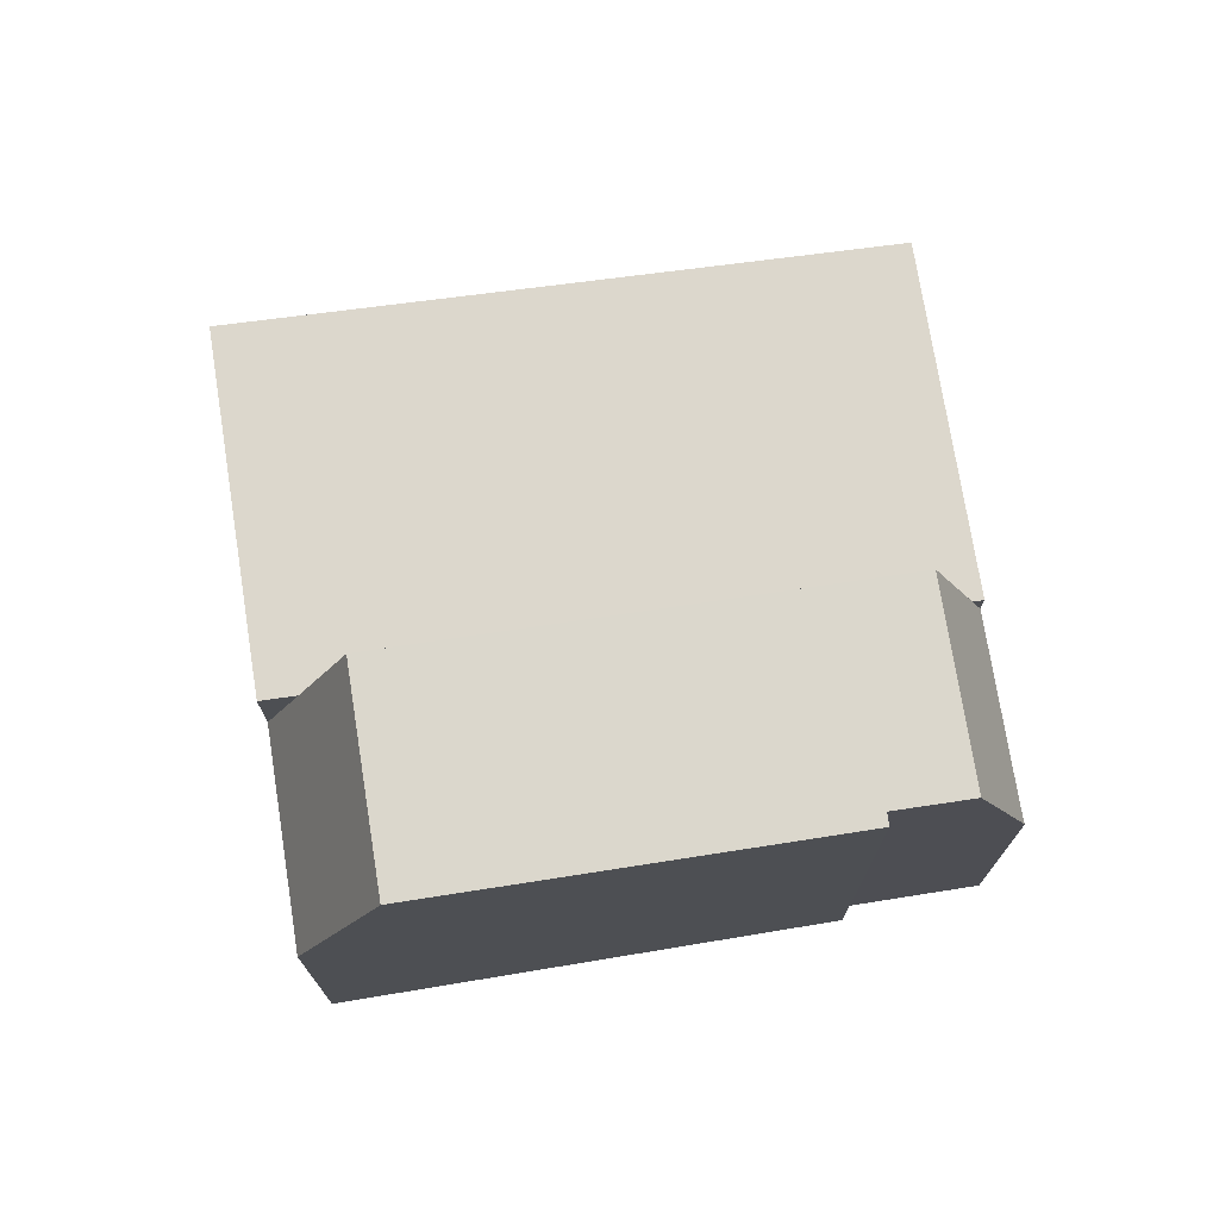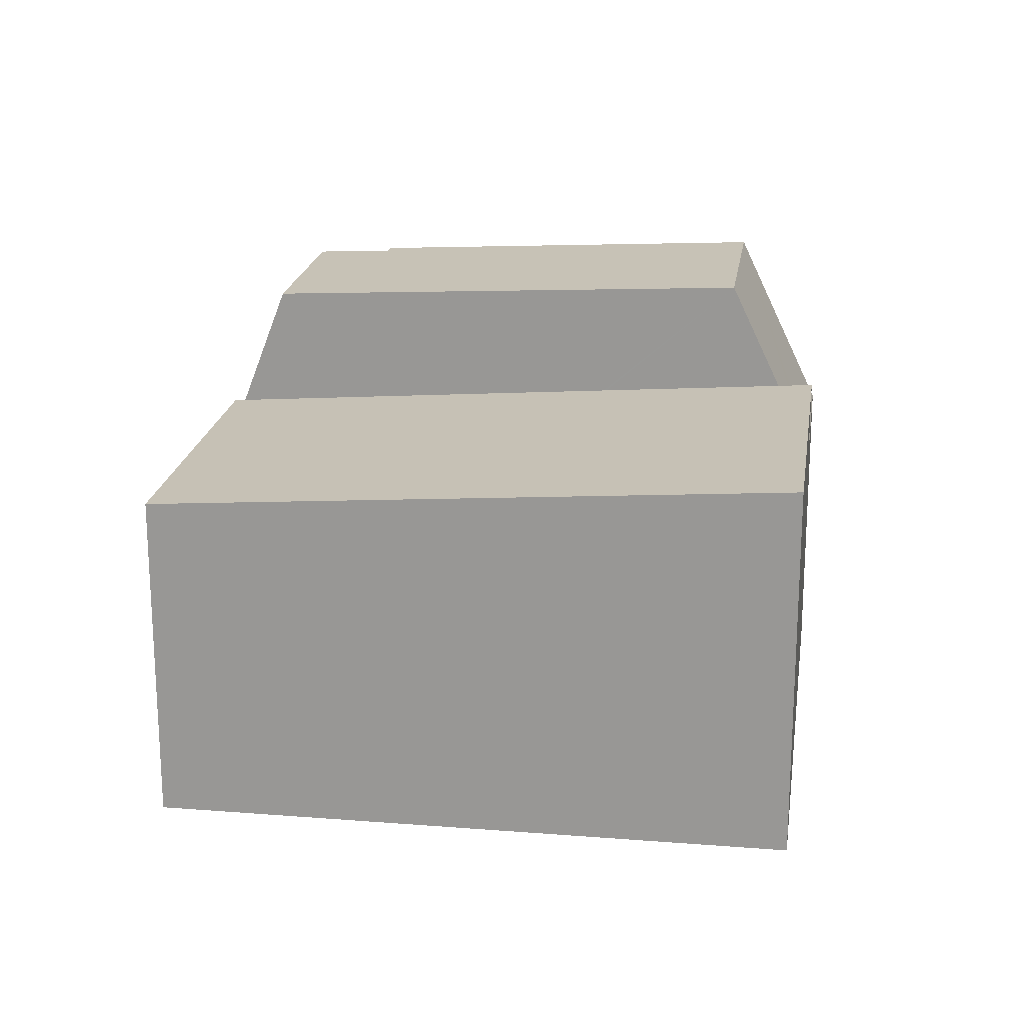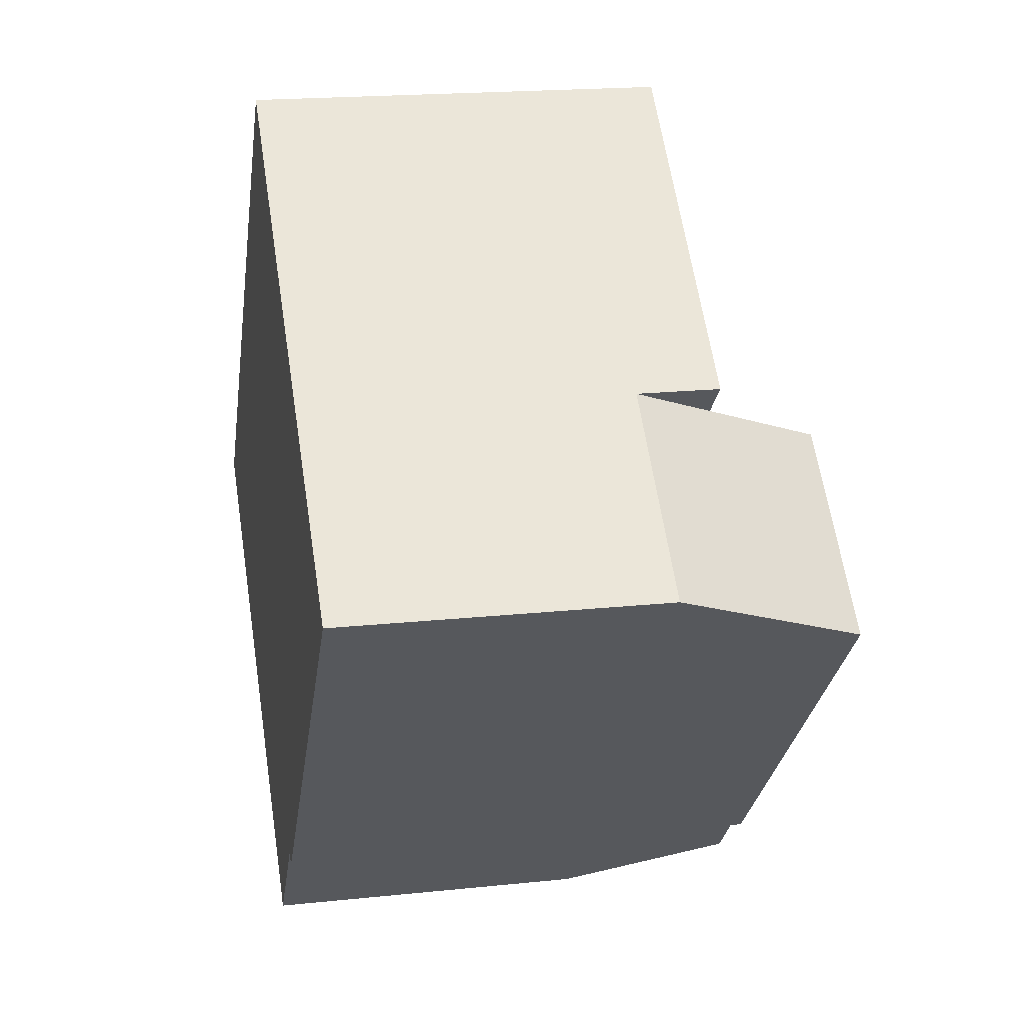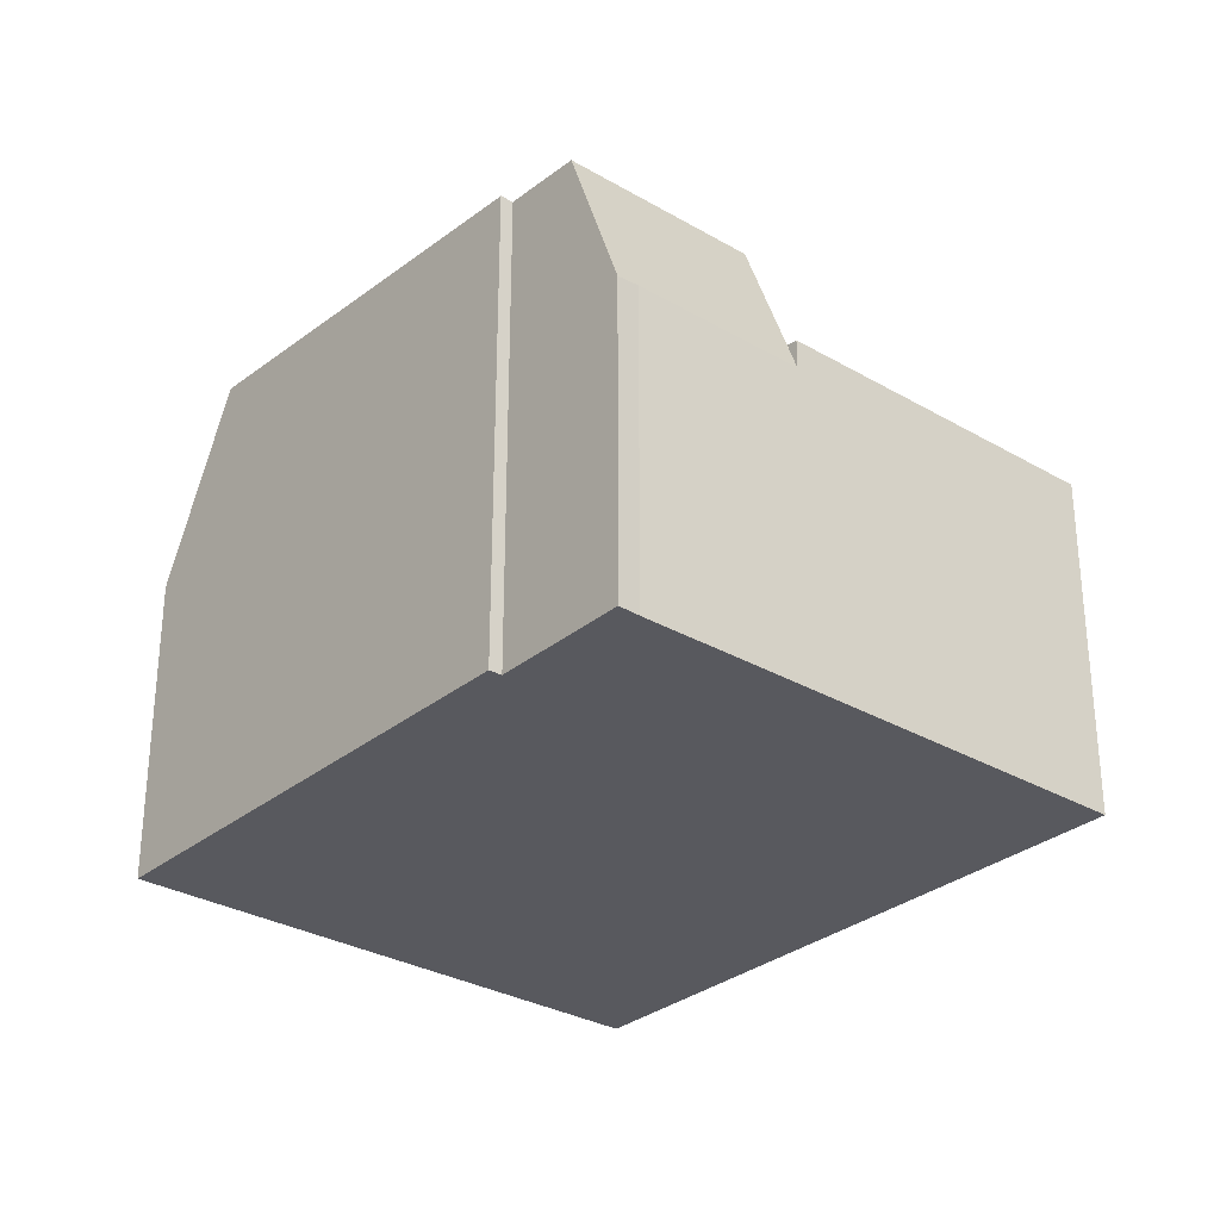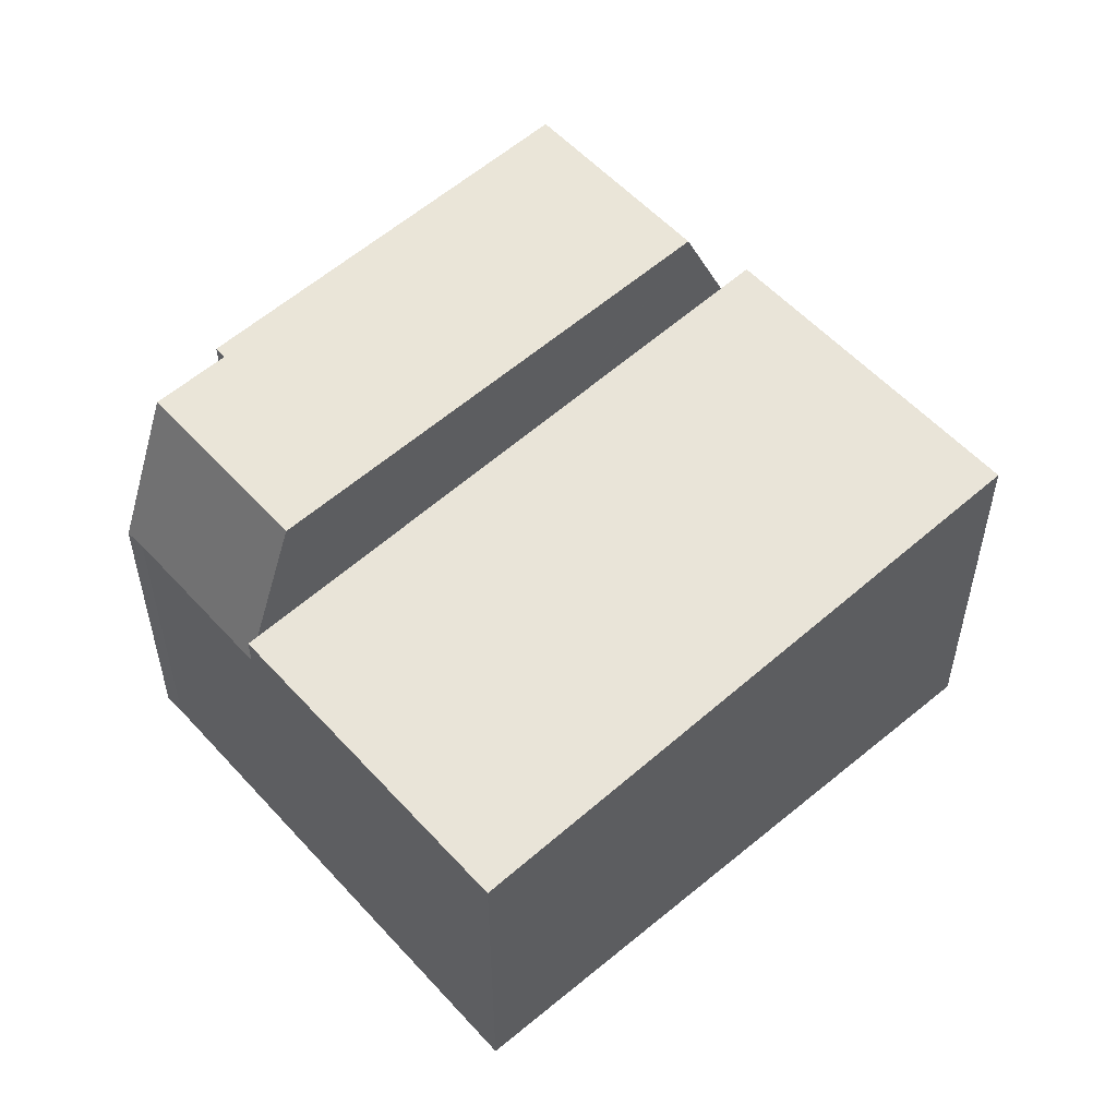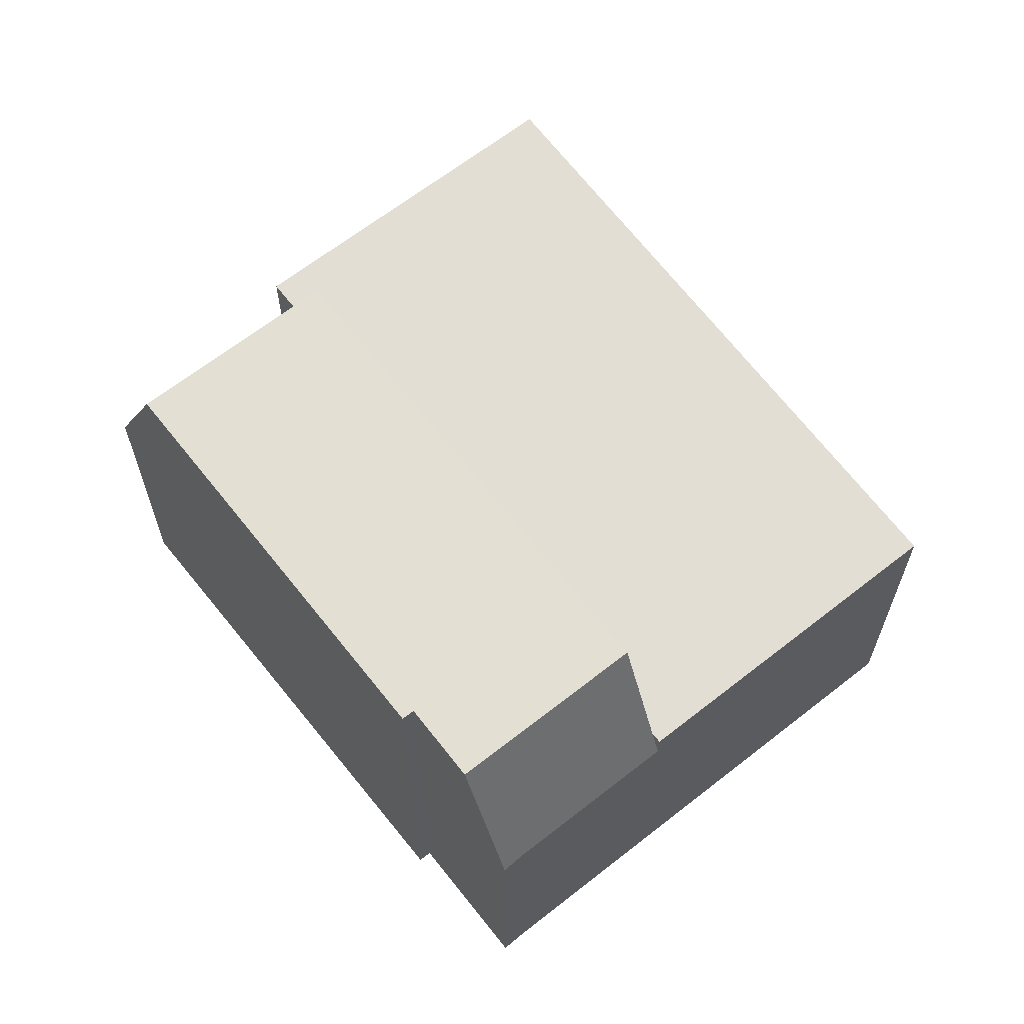
<metadata>
{"format":"obj","ext":"obj","renderer":"f3d","projection":"perspective","resolution":1024,"background":"white","views":[{"elev":74.1,"azim":121.4,"up":"+Y"},{"elev":20.2,"azim":-41.3,"up":"+Y"},{"elev":19.1,"azim":78.7,"up":"+Z"},{"elev":-30.3,"azim":-179.8,"up":"+Y"},{"elev":54.9,"azim":-90.8,"up":"+Y"},{"elev":64.8,"azim":-178.0,"up":"+Y"}]}
</metadata>
<code>
v  17.08 10.54 1.305
v  18.12 6.578 2.919
v  18.32 6.579 2.745
v  15.21 6.579 5.388
v  14.83 6.579 5.716
v  14.32 8.198 5.127
v  13.59 10.54 4.275
v  6.564 10 -3.905
v  10.1 10.02 -6.382
v  9.838 10 -6.69
v  10.95 10.09 -5.384
v  17.02 10.54 1.228
v  11.16 10.09 -5.561
v  8.641 6.652 -7.355
v  8.997 6.608 -7.68
v  7.53 6.652 -6.41
v  5.729 6.652 -4.877
v  5.886 7.285 -4.693
v  14.83 -3.5e-16 5.716
v  15.21 -3.299e-16 5.388
v  18.32 -1.681e-16 2.745
v  18.12 -1.787e-16 2.919
v  11.16 3.405e-16 -5.561
v  17.02 -7.519e-17 1.228
v  17.08 -7.991e-17 1.305
v  10.95 3.297e-16 -5.384
v  9.838 4.096e-16 -6.69
v  8.997 4.703e-16 -7.68
v  10.1 3.908e-16 -6.382
v  8.641 4.504e-16 -7.355
v  5.729 2.986e-16 -4.877
v  7.53 3.925e-16 -6.41
v  5.886 2.874e-16 -4.693
v  6.564 2.391e-16 -3.905
v  13.59 -2.618e-16 4.275
v  14.32 -3.139e-16 5.127
v  9.056 8.253 10.63
v  14.83 8.253 5.716
v  13.59 8.119 4.275
v  6.564 7.358 -3.905
v  5.729 7.268 -4.877
v  3.169 7.268 -2.699
v  0 7.268 4.45e-16
v  9.056 -6.508e-16 10.63
v  0 0 0
v  3.169 1.653e-16 -2.699
g defaultobject
f 1 2 3
f 2 1 4
f 4 1 5
f 5 1 6
f 6 1 7
f 8 9 10
f 9 8 11
f 11 12 13
f 12 11 8
f 12 8 7
f 12 7 1
f 14 10 15
f 10 14 8
f 8 14 16
f 8 16 17
f 8 17 18
f 19 4 5
f 4 19 2
f 2 19 3
f 3 19 20
f 3 20 21
f 21 20 22
f 3 12 1
f 12 3 13
f 13 3 23
f 23 3 24
f 24 3 21
f 24 21 25
f 26 9 11
f 9 26 10
f 10 26 15
f 15 26 27
f 15 27 28
f 27 26 29
f 23 11 13
f 11 23 26
f 15 30 14
f 30 15 28
f 30 16 14
f 16 30 17
f 17 30 31
f 31 30 32
f 18 7 8
f 7 18 17
f 7 17 31
f 7 31 33
f 7 33 34
f 7 34 35
f 7 35 6
f 6 35 5
f 5 35 19
f 19 35 36
f 32 33 31
f 33 32 34
f 34 32 35
f 35 32 30
f 35 30 28
f 35 28 27
f 35 27 29
f 35 29 26
f 35 26 23
f 35 23 24
f 35 24 36
f 36 24 19
f 19 24 20
f 20 24 22
f 22 24 25
f 22 25 21
f 6 37 38
f 37 6 39
f 37 39 40
f 37 40 18
f 37 18 41
f 37 41 42
f 37 42 43
f 43 44 37
f 44 43 45
f 44 38 37
f 38 44 19
f 19 6 38
f 6 19 39
f 39 19 40
f 40 19 36
f 40 36 35
f 40 35 34
f 40 34 18
f 18 34 41
f 41 34 33
f 41 33 31
f 42 45 43
f 45 42 41
f 45 41 46
f 46 41 31
f 45 19 44
f 19 45 36
f 36 45 35
f 35 45 34
f 34 45 46
f 34 46 33
f 33 46 31

</code>
